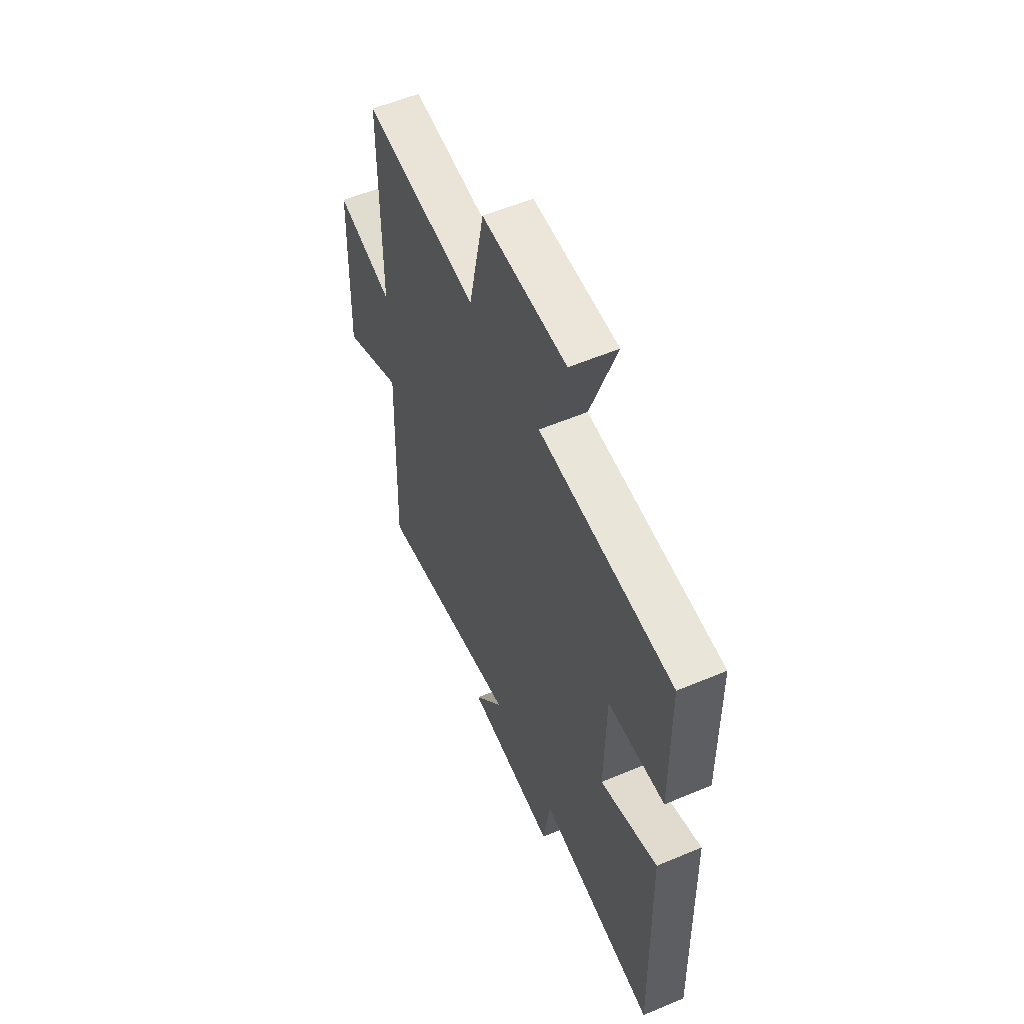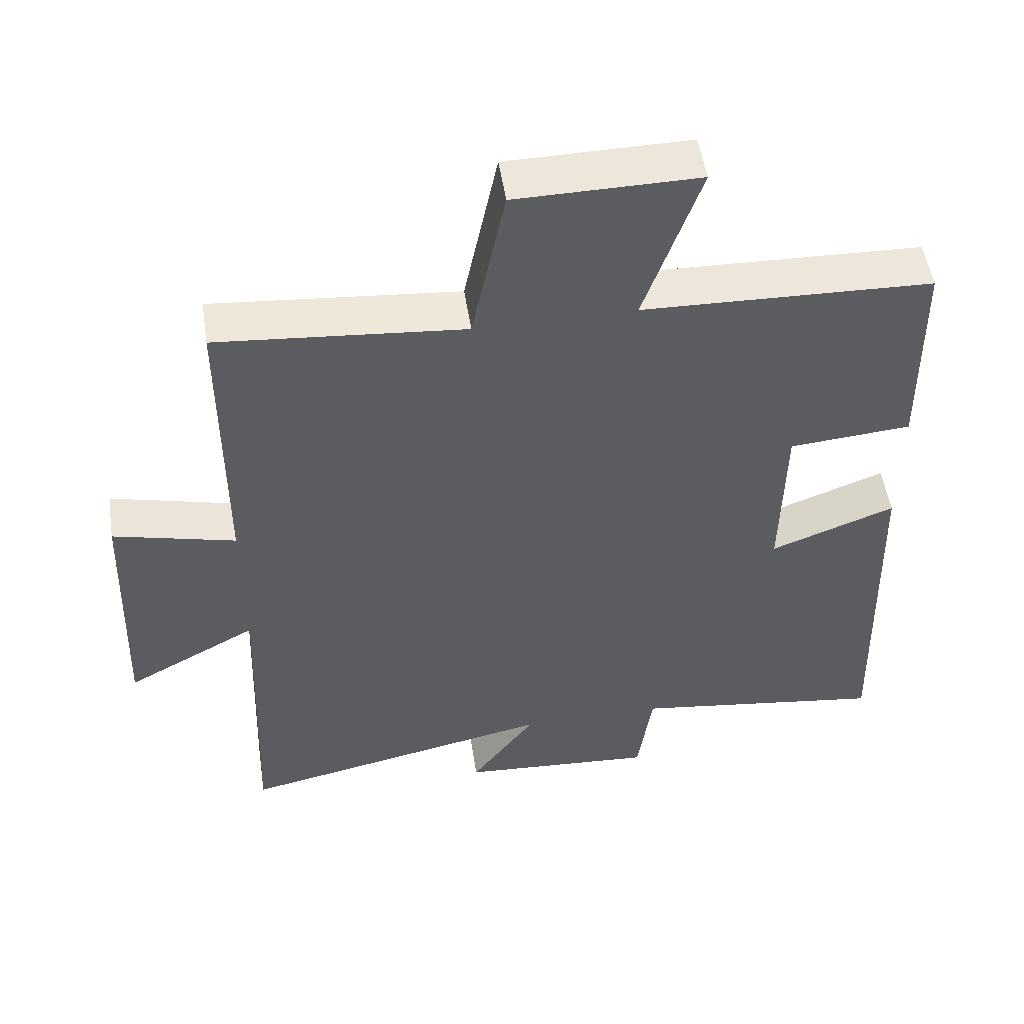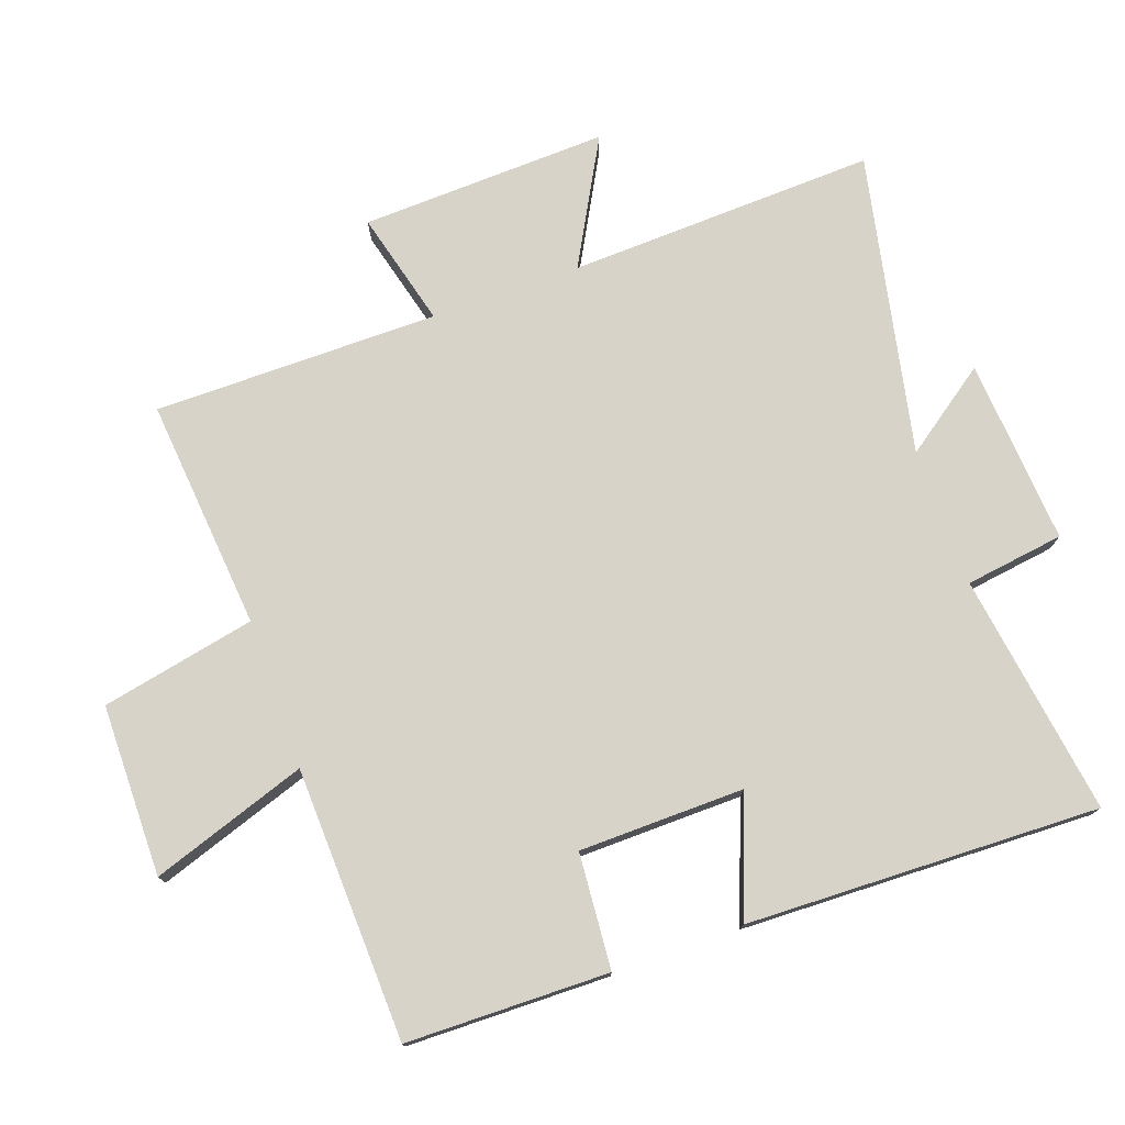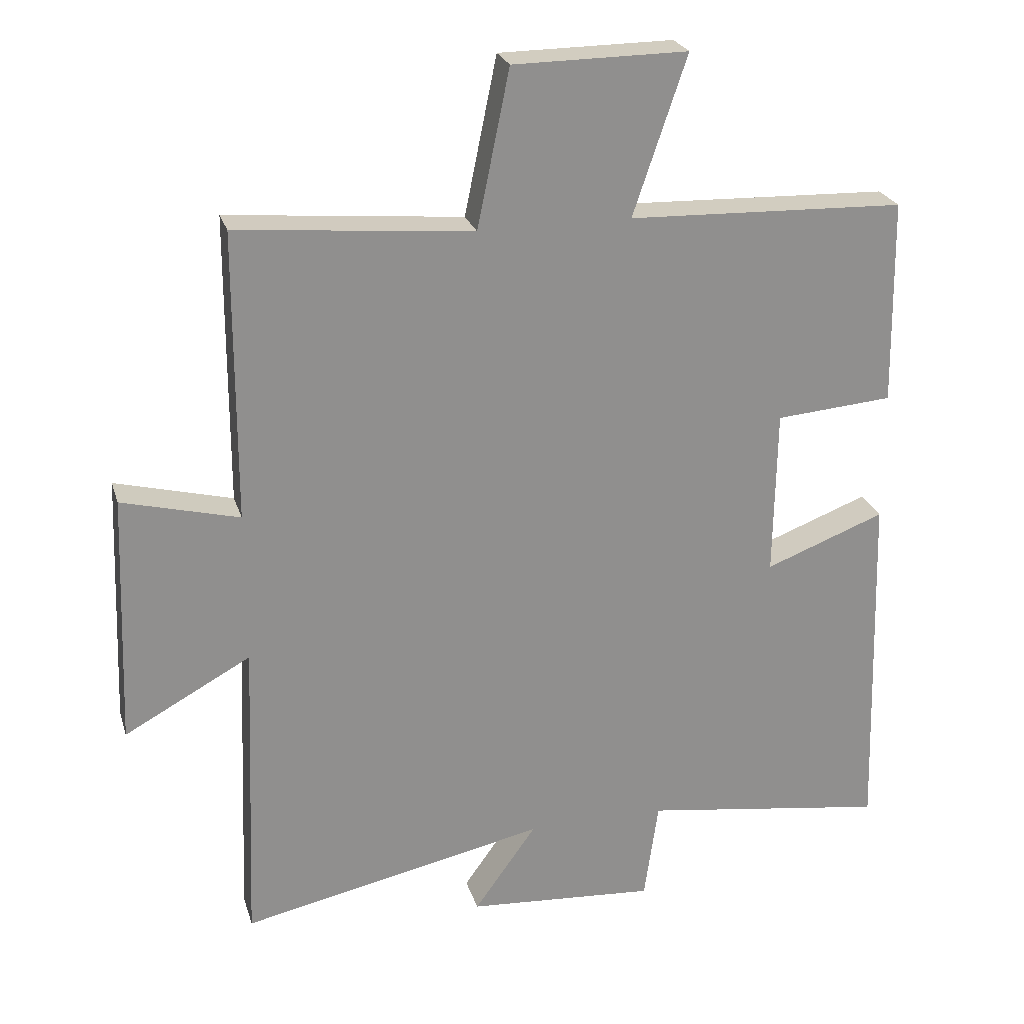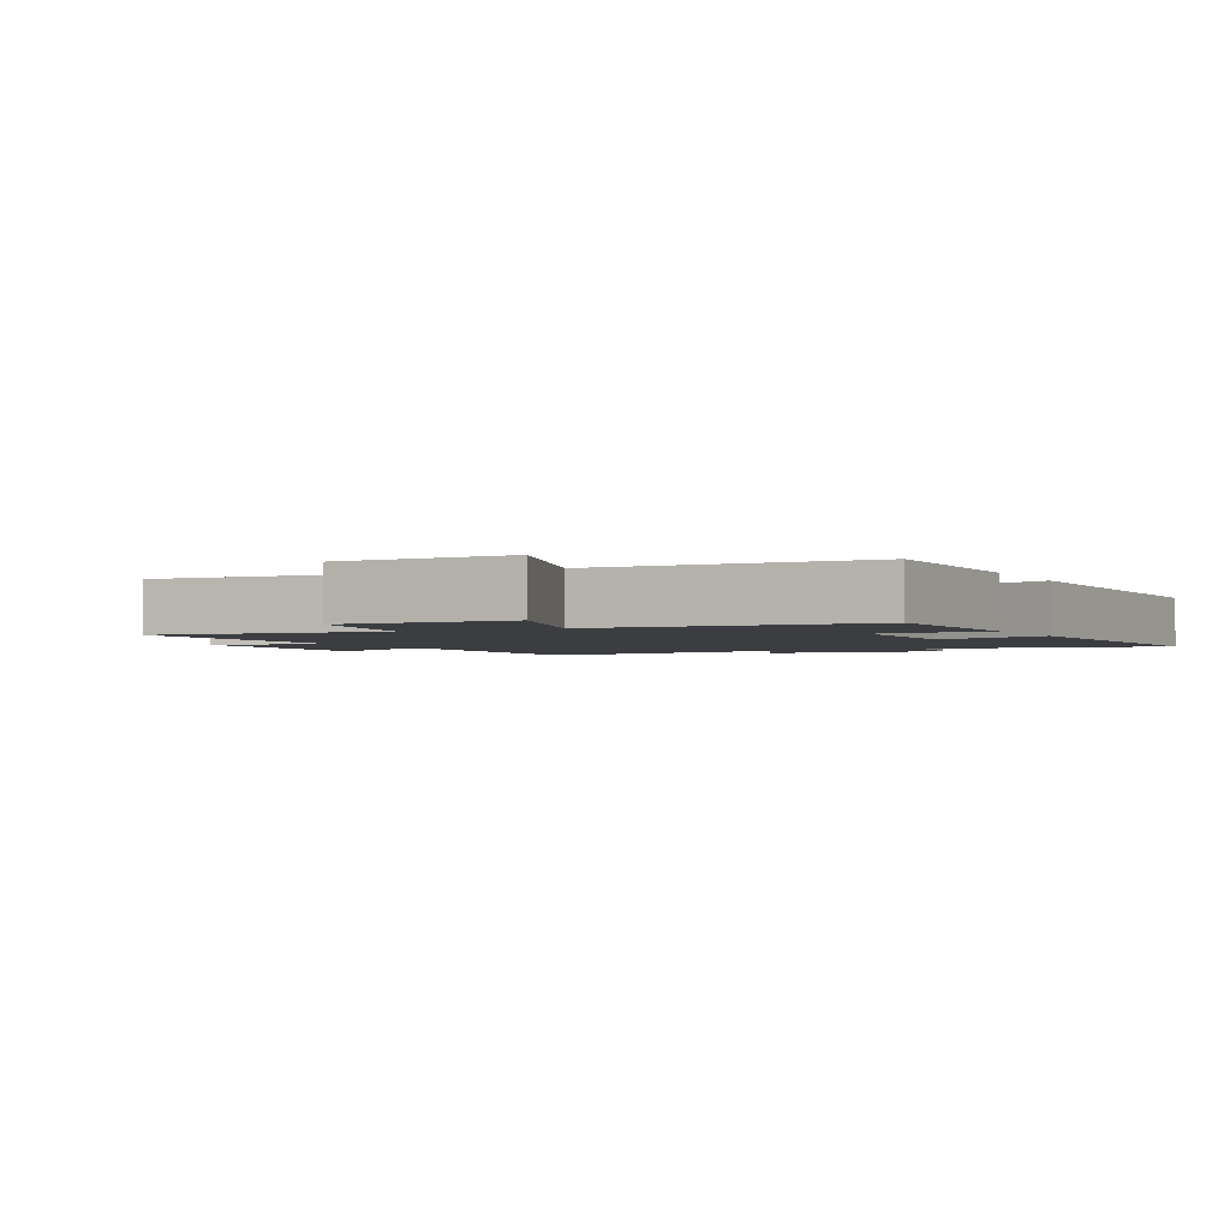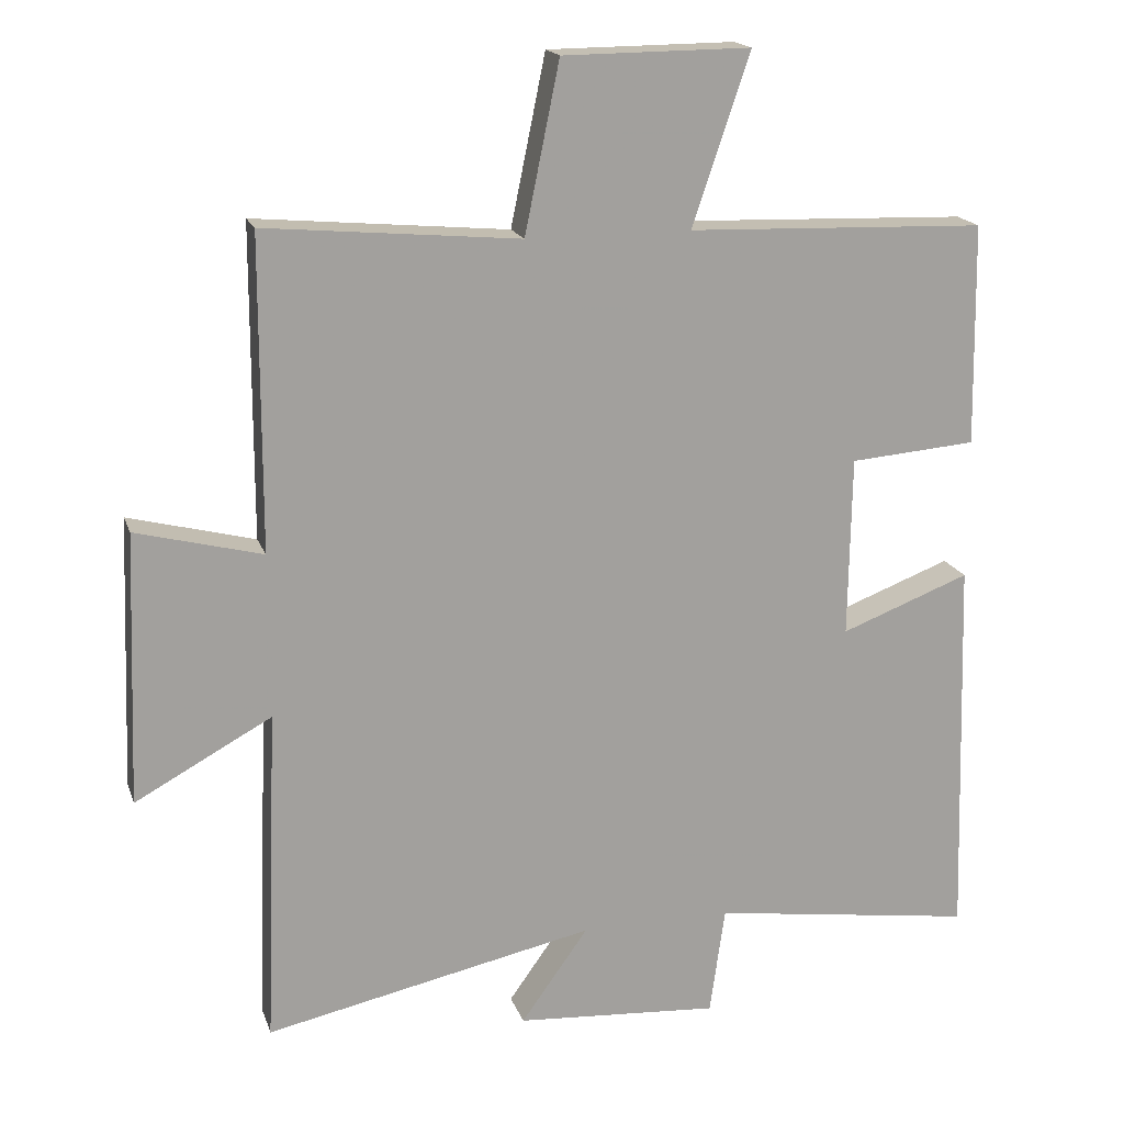
<metadata>
{"format":"obj","ext":"obj","renderer":"f3d","projection":"perspective","resolution":1024,"background":"white","views":[{"elev":57.1,"azim":66.4,"up":"+Z"},{"elev":52.2,"azim":-8.7,"up":"+Z"},{"elev":75.8,"azim":70.4,"up":"+Y"},{"elev":24.6,"azim":-15.4,"up":"+Z"},{"elev":-2.3,"azim":27.0,"up":"+Y"},{"elev":17.7,"azim":-15.8,"up":"+Z"}]}
</metadata>
<code>
v 0.495 0.07 0.486
v 0.5 0.07 0.179
v 0.325 0.07 0.165
v 0.321 0.07 -0.085
v 0.5 0.07 -0.017
v 0.516 0.07 -0.553
v 0.149 0.07 -0.5
v 0.128 0.07 -0.65
v -0.154 0.07 -0.63
v -0.061 0.07 -0.5
v -0.518 0.07 -0.596
v -0.5 0.07 -0.128
v -0.689 0.07 -0.231
v -0.675 0.07 0.145
v -0.5 0.07 0.1
v -0.499 0.07 0.532
v -0.147 0.07 0.5
v -0.099 0.07 0.734
v 0.161 0.07 0.736
v 0.081 0.07 0.5
v 0.495 0 0.486
v 0.5 0 0.179
v 0.325 0 0.165
v 0.321 0 -0.085
v 0.5 0 -0.017
v 0.516 0 -0.553
v 0.149 0 -0.5
v 0.128 0 -0.65
v -0.154 0 -0.63
v -0.061 0 -0.5
v -0.518 0 -0.596
v -0.5 0 -0.128
v -0.689 0 -0.231
v -0.675 0 0.145
v -0.5 0 0.1
v -0.499 0 0.532
v -0.147 0 0.5
v -0.099 0 0.734
v 0.161 0 0.736
v 0.081 0 0.5
f 17 18 19 20
f 1 2 3
f 20 1 3
f 17 20 3
f 17 3 4
f 16 17 4
f 15 16 4
f 12 13 14 15
f 12 15 4
f 10 11 12 4
f 7 8 9 10
f 7 10 4 5
f 5 6 7
f 40 39 38 37
f 23 22 21
f 23 21 40
f 23 40 37
f 24 23 37
f 24 37 36
f 24 36 35
f 35 34 33 32
f 24 35 32
f 24 32 31 30
f 30 29 28 27
f 25 24 30 27
f 27 26 25
f 1 21 22 2
f 2 22 23 3
f 3 23 24 4
f 4 24 25 5
f 5 25 26 6
f 6 26 27 7
f 7 27 28 8
f 8 28 29 9
f 9 29 30 10
f 10 30 31 11
f 11 31 32 12
f 12 32 33 13
f 13 33 34 14
f 14 34 35 15
f 15 35 36 16
f 16 36 37 17
f 17 37 38 18
f 18 38 39 19
f 19 39 40 20
f 20 40 21 1

</code>
